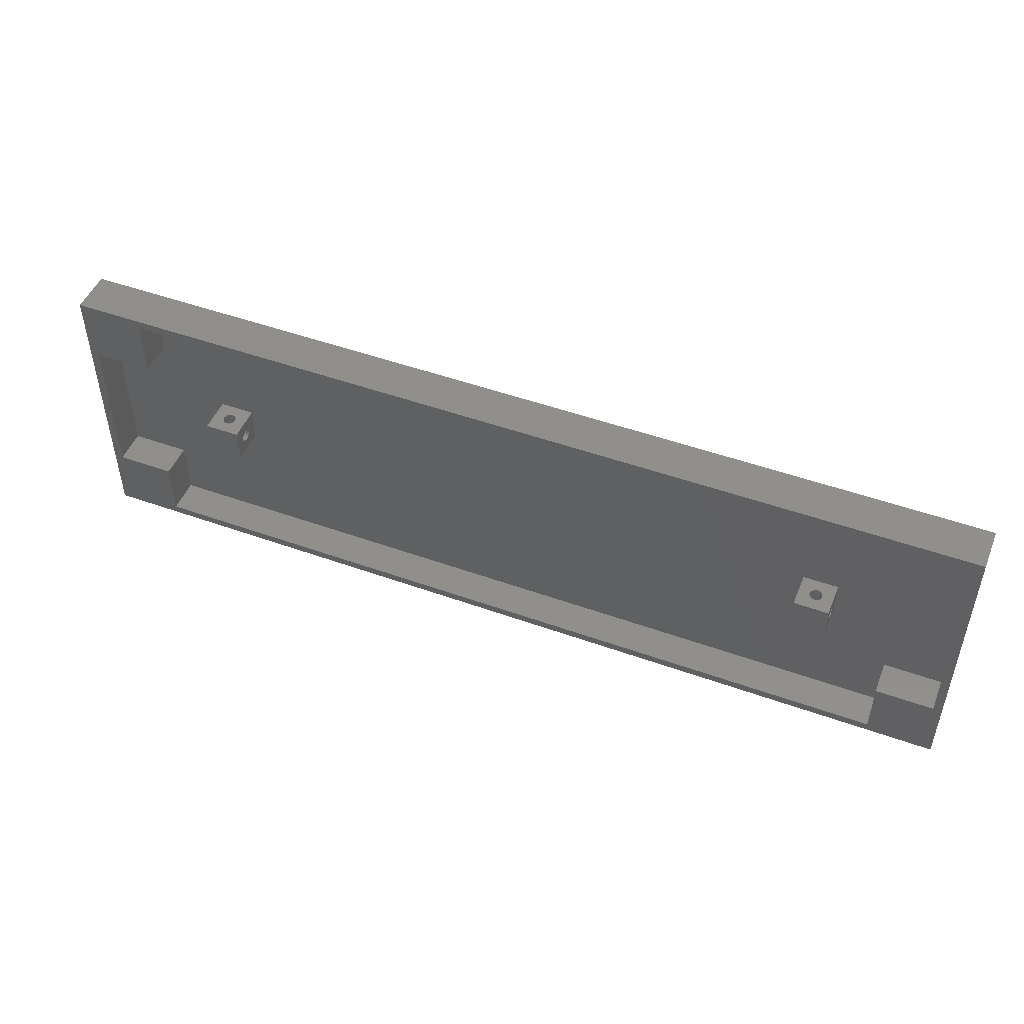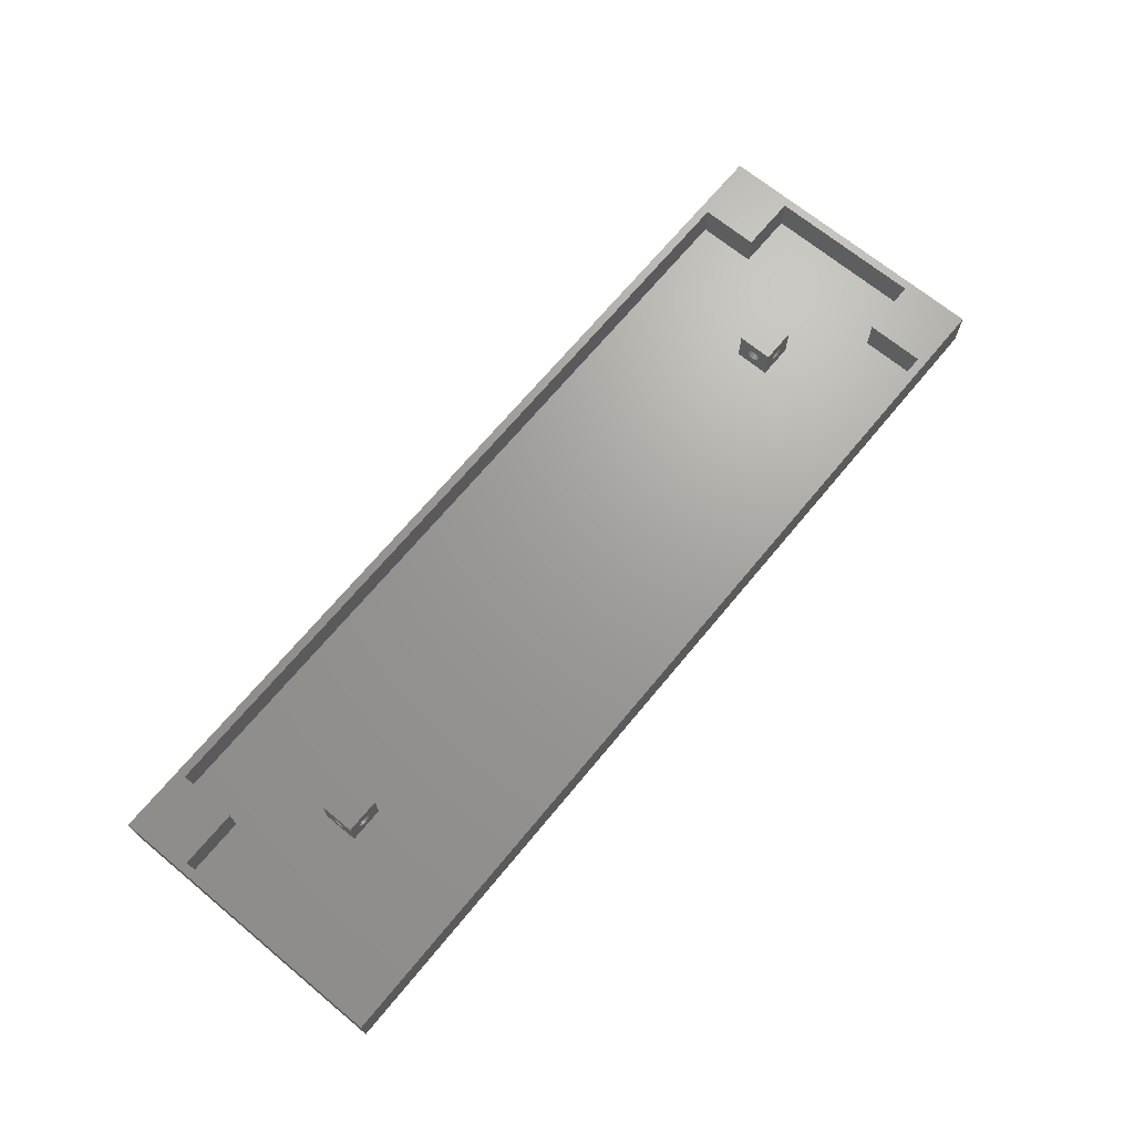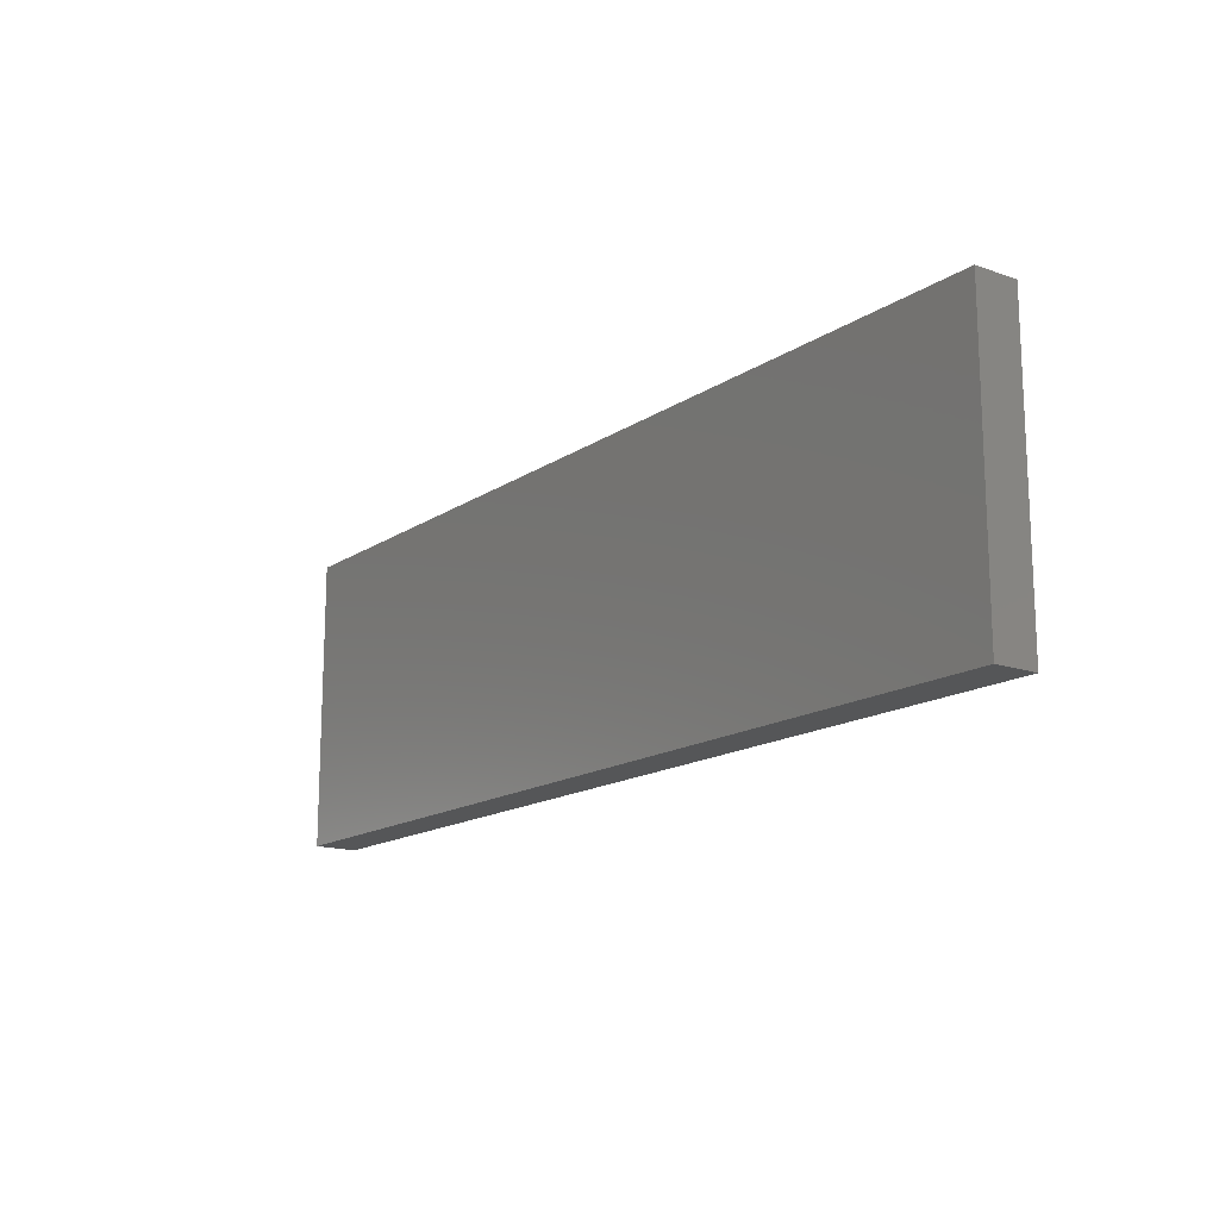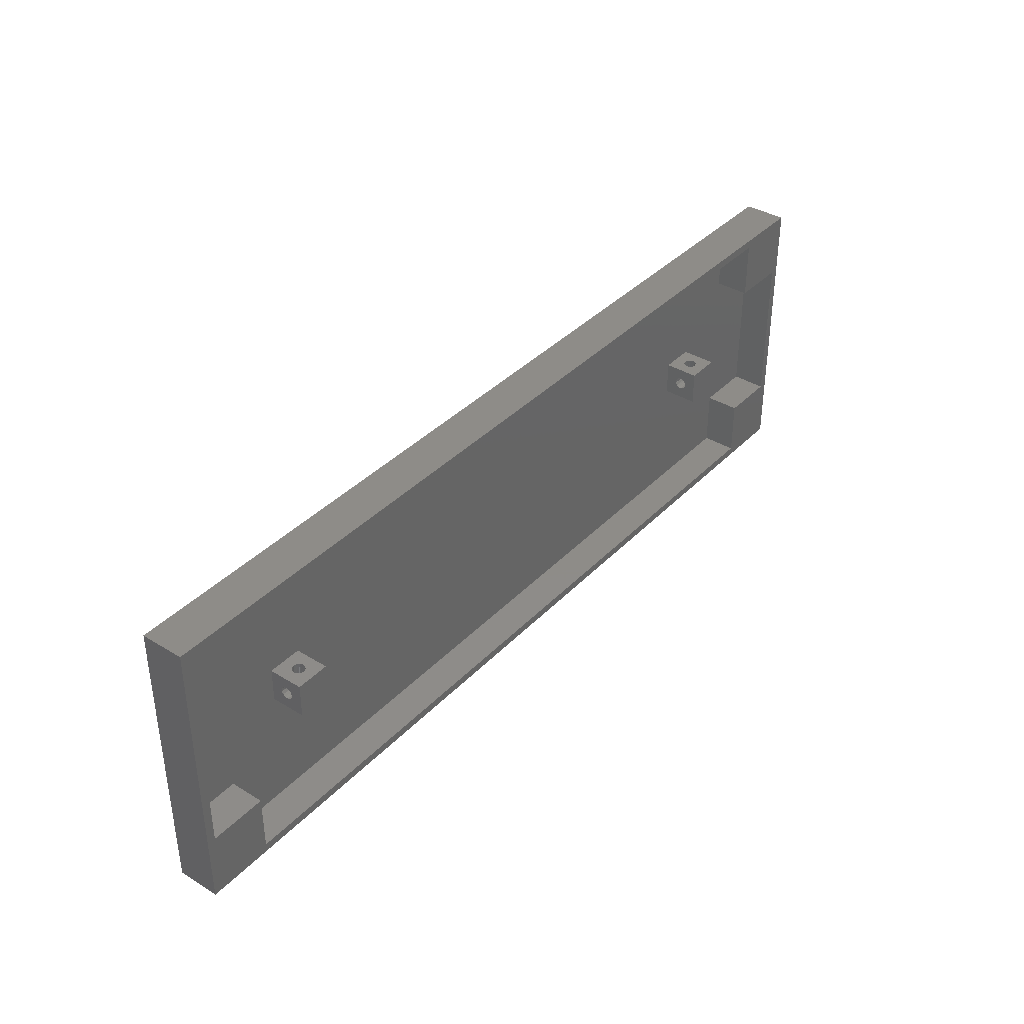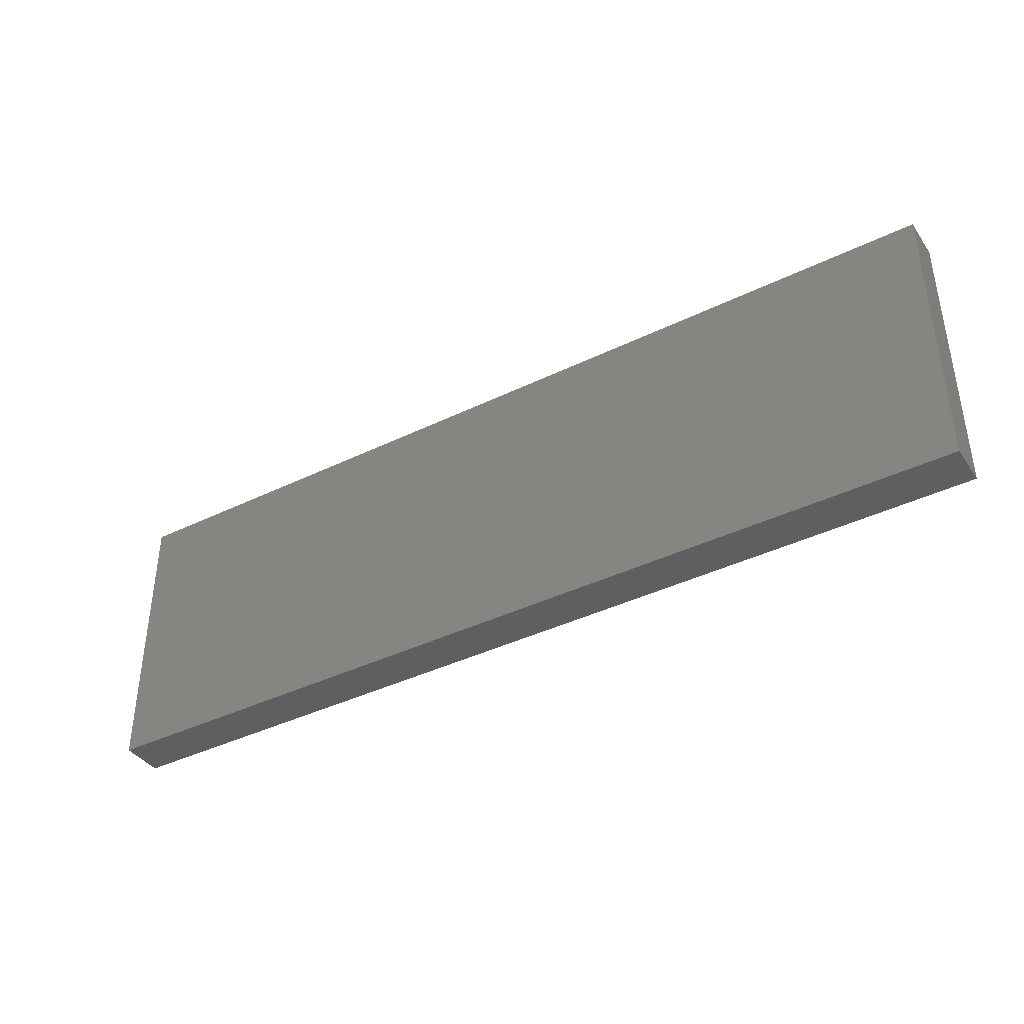
<metadata>
{"format":"stl","ext":"stl","renderer":"f3d","projection":"perspective","resolution":1024,"background":"white","views":[{"elev":48.8,"azim":21.8,"up":"+Y"},{"elev":68.8,"azim":129.6,"up":"+Z"},{"elev":-15.5,"azim":-126.3,"up":"+Y"},{"elev":37.8,"azim":-52.0,"up":"+Y"},{"elev":-39.4,"azim":-148.7,"up":"+Y"}]}
</metadata>
<code>
# stl→obj: 258 verts, 536 faces
v 53.97 1.029 4.79
v 54.1 0.8988 5.034
v 52 0.9053 5.025
v 52 -1.415e-14 5.5
v 52 0.5112 5.374
v 54.5 0.5047 5.377
v 54.74 0.2632 5.468
v 54.27 0.7294 5.223
v 53.91 1.092 4.533
v 52 1.092 4.533
v 53.91 1.092 4.267
v 52 1.029 4.01
v 53.97 1.029 4.01
v 54.09 0.9053 3.775
v 52 0.7294 3.577
v 54.28 0.7218 3.57
v 54.74 -0.2632 3.332
v 55 -2.082e-14 3.3
v 54.74 0.2595 3.331
v 54.49 0.5112 3.426
v 52 0.2632 3.332
v 52 -0.2632 3.332
v 52 -0.7294 3.577
v 52 -1.029 4.01
v 53.97 -1.029 4.01
v 54.1 -0.8988 3.766
v 54.27 -0.7294 3.577
v 54.5 -0.5047 3.423
v 52 -1.092 4.533
v 52 -0.9053 5.025
v 53.97 -1.029 4.79
v 53.91 -1.092 4.533
v 53.91 -1.092 4.267
v 52 -0.5112 5.374
v 54.28 -0.7218 5.23
v 54.09 -0.9053 5.025
v 55 -2.082e-14 5.5
v 54.74 -0.2595 5.469
v 54.49 -0.5112 5.374
v 55 -3 3.3
v 55.51 -3 3.426
v 55.51 -0.5112 3.426
v 55.26 -0.2595 3.331
v 56.09 -1.092 4.267
v 56.03 -1.029 4.01
v 55.91 -3 3.775
v 55.91 -0.9053 3.775
v 55.72 -0.7218 3.57
v 56.09 -3 4.267
v 56.1 -3 4.4
v 56.09 -1.092 4.533
v 56.03 -3 4.79
v 56.03 -1.029 4.79
v 55.9 -0.8988 5.034
v 55.73 -3 5.223
v 55.73 -0.7294 5.223
v 55.26 -3 5.468
v 54.74 -3 5.468
v 55.5 -0.5047 5.377
v 55.26 -0.2632 5.468
v 54.27 -3 5.223
v 53.97 -3 4.79
v 53.91 -3 4.267
v 54.09 -3 3.775
v 54.49 -3 3.426
v 58 -0.5112 5.374
v 58 -0.9053 5.025
v 58 -1.388e-14 5.5
v 58 -1.092 4.533
v 58 -1.029 4.01
v 58 -0.7294 3.577
v 58 -0.2632 3.332
v 58 -1.374e-14 3.3
v 58 0.2632 3.332
v 55.26 0.2632 3.332
v 58 0.7294 3.577
v 58 1.029 4.01
v 56.03 1.029 4.01
v 55.9 0.8988 3.766
v 55.73 0.7294 3.577
v 55.5 0.5047 3.423
v 58 1.092 4.533
v 58 0.9053 5.025
v 56.03 1.029 4.79
v 56.09 1.092 4.533
v 56.09 1.092 4.267
v 58 0.5112 5.374
v 55.72 0.7218 5.23
v 55.91 0.9053 5.025
v 55.26 0.2595 5.469
v 55.51 0.5112 5.374
v 55 3 3.3
v 54.49 3 3.426
v 54.09 3 3.775
v 53.91 3 4.267
v 53.9 3 4.4
v 53.97 3 4.79
v 54.27 3 5.223
v 54.74 3 5.468
v 55.26 3 5.468
v 55.73 3 5.223
v 56.03 3 4.79
v 56.09 3 4.267
v 55.91 3 3.775
v 55.51 3 3.426
v 52 3 1.4
v 52 -3 1.4
v 52 -3 7.4
v 52 3 7.4
v 58 3 1.4
v 58 3 7.4
v 58 -3 1.4
v 58 -3 7.4
v -52 3 1.4
v -52 -3 1.4
v 68.5 -13.5 1.4
v 78.5 -13.5 1.4
v 78.5 13.5 1.4
v 68.5 13.5 1.4
v -68.5 13.5 1.4
v -78.5 13.5 1.4
v -78.5 -13.5 1.4
v -68.5 -13.5 1.4
v -58 3 1.4
v -68.5 23.5 1.4
v 68.5 23.5 1.4
v 68.5 -23.5 1.4
v -68.5 -23.5 1.4
v -58 -3 1.4
v -68.5 -23.5 7.4
v 68.5 -23.5 7.4
v 78.5 -13.5 7.4
v 78.5 13.5 7.4
v 68.5 23.5 7.4
v -68.5 23.5 7.4
v -78.5 -13.5 7.4
v -78.5 13.5 7.4
v -68.5 13.5 7.4
v 68.5 13.5 7.4
v 68.5 -13.5 7.4
v -68.5 -13.5 7.4
v -54.27 3 5.223
v -54.74 3 5.468
v -52 3 7.4
v -58 3 7.4
v -55.26 3 5.468
v -55.73 3 5.223
v -55 3 3.3
v -54.49 3 3.426
v -55.51 3 3.426
v -55.91 3 3.775
v -54.09 3 3.775
v -53.91 3 4.267
v -53.97 3 4.79
v -56.03 3 4.79
v -56.1 3 4.4
v -56.09 3 4.267
v -58 -3 7.4
v -52 -3 7.4
v -52 0.7294 3.577
v -52 0.2632 3.332
v -52 -1.374e-14 3.3
v -52 -0.2632 3.332
v -52 -0.7294 3.577
v -52 -1.029 4.01
v -52 -1.092 4.533
v -52 -0.9053 5.025
v -52 -0.5112 5.374
v -52 -1.415e-14 5.5
v -52 0.5112 5.374
v -52 0.9053 5.025
v -52 1.092 4.533
v -52 1.029 4.01
v -54.09 -3 3.775
v -54.49 -3 3.426
v -55 -3 3.3
v -55.51 -3 3.426
v -55.91 -3 3.775
v -56.09 -3 4.267
v -56.03 -3 4.79
v -55.73 -3 5.223
v -55.26 -3 5.468
v -54.74 -3 5.468
v -54.27 -3 5.223
v -53.97 -3 4.79
v -53.9 -3 4.4
v -53.91 -3 4.267
v -54.1 -0.8988 5.034
v -54.5 -0.5047 5.377
v -54.74 -0.2632 5.468
v -54.27 -0.7294 5.223
v -53.91 -1.092 4.267
v -53.91 -1.092 4.533
v -53.97 -1.029 4.79
v -54.09 -0.9053 3.775
v -53.97 -1.029 4.01
v -54.49 -0.5112 3.426
v -54.28 -0.7218 3.57
v -54.74 0.2632 3.332
v -55 -2.082e-14 3.3
v -54.74 -0.2595 3.331
v -53.97 1.029 4.01
v -54.1 0.8988 3.766
v -54.27 0.7294 3.577
v -54.5 0.5047 3.423
v -53.97 1.029 4.79
v -53.91 1.092 4.533
v -53.91 1.092 4.267
v -54.28 0.7218 5.23
v -54.09 0.9053 5.025
v -55 -2.082e-14 5.5
v -54.74 0.2595 5.469
v -54.49 0.5112 5.374
v -58 -1.029 4.01
v -58 -0.7294 3.577
v -58 -0.2632 3.332
v -58 0.2632 3.332
v -58 -1.092 4.533
v -58 -0.9053 5.025
v -58 0.9053 5.025
v -58 0.5112 5.374
v -58 -1.415e-14 5.5
v -58 -0.5112 5.374
v -58 0.7294 3.577
v -58 1.029 4.01
v -58 1.092 4.533
v -56.03 1.029 4.79
v -55.9 0.8988 5.034
v -55.5 0.5047 5.377
v -55.26 0.2632 5.468
v -55.73 0.7294 5.223
v -56.09 1.092 4.533
v -56.09 1.092 4.267
v -56.03 1.029 4.01
v -55.91 0.9053 3.775
v -55.72 0.7218 3.57
v -55.26 -0.2632 3.332
v -55.26 0.2595 3.331
v -55.51 0.5112 3.426
v -56.03 -1.029 4.01
v -55.9 -0.8988 3.766
v -55.73 -0.7294 3.577
v -55.5 -0.5047 3.423
v -56.03 -1.029 4.79
v -56.09 -1.092 4.533
v -56.09 -1.092 4.267
v -55.72 -0.7218 5.23
v -55.91 -0.9053 5.025
v -55.26 -0.2595 5.469
v -55.51 -0.5112 5.374
v -80 25 7.4
v -80 -25 7.4
v 80 -25 7.4
v 80 25 7.4
v -80 -25 0
v -80 25 0
v 80 25 0
v 80 -25 0
f 1 2 3
f 4 5 6
f 6 7 4
f 5 3 2
f 2 8 5
f 8 6 5
f 9 1 3
f 3 10 9
f 11 9 10
f 10 12 11
f 12 13 11
f 14 13 12
f 12 15 14
f 15 16 14
f 17 18 19
f 20 16 15
f 15 21 20
f 21 19 20
f 19 21 22
f 22 17 19
f 23 24 25
f 25 26 23
f 26 27 23
f 22 23 27
f 27 28 22
f 28 17 22
f 29 30 31
f 31 32 29
f 24 29 32
f 32 33 24
f 33 25 24
f 30 34 35
f 35 36 30
f 30 36 31
f 7 37 4
f 4 37 38
f 34 4 38
f 38 39 34
f 34 39 35
f 40 41 42
f 42 43 40
f 44 45 46
f 45 47 46
f 41 46 47
f 47 48 41
f 48 42 41
f 46 49 44
f 44 49 50
f 51 44 50
f 50 52 51
f 52 53 51
f 54 53 52
f 52 55 54
f 55 56 54
f 57 58 38
f 59 56 55
f 55 57 59
f 57 60 59
f 38 60 57
f 38 37 60
f 61 62 31
f 31 36 61
f 36 35 61
f 58 61 35
f 35 39 58
f 39 38 58
f 63 64 25
f 25 33 63
f 62 63 33
f 33 32 62
f 32 31 62
f 64 65 27
f 27 26 64
f 64 26 25
f 43 18 40
f 40 18 17
f 65 40 17
f 17 28 65
f 65 28 27
f 66 67 54
f 59 60 68
f 68 66 59
f 56 59 66
f 54 56 66
f 69 70 44
f 44 51 69
f 67 69 51
f 51 53 67
f 53 54 67
f 70 71 47
f 47 45 70
f 70 45 44
f 71 72 42
f 42 48 71
f 71 48 47
f 73 74 75
f 75 18 73
f 72 73 18
f 18 43 72
f 72 43 42
f 76 77 78
f 78 79 76
f 79 80 76
f 74 76 80
f 80 81 74
f 81 75 74
f 82 83 84
f 84 85 82
f 77 82 85
f 85 86 77
f 86 78 77
f 83 87 88
f 88 89 83
f 83 89 84
f 60 37 68
f 68 37 90
f 87 68 90
f 90 91 87
f 87 91 88
f 92 93 20
f 20 19 92
f 11 13 94
f 13 14 94
f 93 94 14
f 14 16 93
f 16 20 93
f 94 95 11
f 11 95 96
f 9 11 96
f 96 97 9
f 97 1 9
f 2 1 97
f 97 98 2
f 98 8 2
f 99 100 90
f 6 8 98
f 98 99 6
f 99 7 6
f 90 7 99
f 90 37 7
f 101 102 84
f 84 89 101
f 89 88 101
f 100 101 88
f 88 91 100
f 91 90 100
f 103 104 78
f 78 86 103
f 102 103 86
f 86 85 102
f 85 84 102
f 104 105 80
f 80 79 104
f 104 79 78
f 19 18 92
f 92 18 75
f 105 92 75
f 75 81 105
f 105 81 80
f 22 21 106
f 106 107 22
f 23 22 107
f 34 30 108
f 108 30 29
f 107 108 29
f 29 24 107
f 107 24 23
f 106 21 15
f 15 12 106
f 109 106 12
f 12 10 109
f 10 3 109
f 109 3 5
f 108 109 5
f 5 4 108
f 108 4 34
f 92 105 110
f 110 106 92
f 106 93 92
f 94 93 106
f 109 98 97
f 97 96 109
f 106 109 96
f 96 95 106
f 95 94 106
f 110 105 104
f 104 103 110
f 111 110 103
f 103 102 111
f 102 101 111
f 111 101 100
f 109 111 100
f 100 99 109
f 99 98 109
f 110 76 74
f 74 73 110
f 112 110 73
f 73 72 112
f 72 71 112
f 71 70 112
f 113 112 70
f 70 69 113
f 69 67 113
f 113 67 66
f 111 113 66
f 66 68 111
f 111 68 87
f 87 83 111
f 111 83 82
f 110 111 82
f 82 77 110
f 110 77 76
f 46 41 112
f 107 112 41
f 41 40 107
f 40 65 107
f 113 55 52
f 52 50 113
f 112 113 50
f 50 49 112
f 49 46 112
f 107 65 64
f 64 63 107
f 108 107 63
f 63 62 108
f 62 61 108
f 108 61 58
f 113 108 58
f 58 57 113
f 57 55 113
f 108 113 111
f 111 109 108
f 107 106 114
f 114 115 107
f 116 117 118
f 116 118 119
f 120 121 122
f 120 122 123
f 124 120 123
f 125 120 124
f 124 114 125
f 114 126 125
f 126 114 106
f 119 126 106
f 106 110 119
f 119 110 116
f 110 112 116
f 127 116 112
f 112 107 127
f 107 128 127
f 128 107 115
f 123 128 115
f 115 129 123
f 123 129 124
f 130 131 127
f 127 128 130
f 132 133 118
f 118 117 132
f 134 135 125
f 125 126 134
f 136 122 121
f 121 137 136
f 135 138 120
f 120 125 135
f 138 137 121
f 121 120 138
f 134 126 119
f 119 139 134
f 139 119 118
f 118 133 139
f 131 140 116
f 116 127 131
f 140 132 117
f 117 116 140
f 130 128 123
f 123 141 130
f 141 123 122
f 122 136 141
f 142 143 144
f 145 144 143
f 143 146 145
f 146 147 145
f 148 149 114
f 114 124 148
f 150 148 124
f 124 151 150
f 114 149 152
f 152 153 114
f 144 114 153
f 153 154 144
f 154 142 144
f 145 147 155
f 145 155 156
f 124 145 156
f 156 157 124
f 157 151 124
f 145 158 159
f 159 144 145
f 114 160 161
f 161 162 114
f 115 114 162
f 162 163 115
f 163 164 115
f 164 165 115
f 159 115 165
f 165 166 159
f 166 167 159
f 159 167 168
f 168 169 159
f 144 159 169
f 169 170 144
f 170 171 144
f 144 171 172
f 114 144 172
f 172 173 114
f 114 173 160
f 174 175 115
f 129 115 175
f 175 176 129
f 129 176 177
f 177 178 129
f 129 178 179
f 158 129 179
f 179 180 158
f 180 181 158
f 158 181 182
f 159 158 182
f 182 183 159
f 183 184 159
f 159 184 185
f 159 185 186
f 115 159 186
f 186 187 115
f 187 174 115
f 168 167 188
f 189 190 169
f 169 168 189
f 191 189 168
f 188 191 168
f 166 165 192
f 192 193 166
f 167 166 193
f 193 194 167
f 194 188 167
f 165 164 195
f 195 196 165
f 165 196 192
f 164 163 197
f 197 198 164
f 164 198 195
f 162 161 199
f 199 200 162
f 163 162 200
f 200 201 163
f 163 201 197
f 160 173 202
f 202 203 160
f 203 204 160
f 161 160 204
f 204 205 161
f 205 199 161
f 172 171 206
f 206 207 172
f 173 172 207
f 207 208 173
f 208 202 173
f 171 170 209
f 209 210 171
f 171 210 206
f 190 211 169
f 169 211 212
f 170 169 212
f 212 213 170
f 170 213 209
f 129 214 215
f 215 216 129
f 124 129 216
f 216 217 124
f 218 214 129
f 129 158 218
f 158 219 218
f 145 220 221
f 221 222 145
f 158 145 222
f 222 223 158
f 223 219 158
f 124 217 224
f 224 225 124
f 145 124 225
f 225 226 145
f 226 220 145
f 227 228 220
f 222 221 229
f 229 230 222
f 221 220 228
f 228 231 221
f 231 229 221
f 232 227 220
f 220 226 232
f 233 232 226
f 226 225 233
f 225 234 233
f 235 234 225
f 225 224 235
f 224 236 235
f 237 200 238
f 239 236 224
f 224 217 239
f 217 238 239
f 238 217 216
f 216 237 238
f 215 214 240
f 240 241 215
f 241 242 215
f 216 215 242
f 242 243 216
f 243 237 216
f 218 219 244
f 244 245 218
f 214 218 245
f 245 246 214
f 246 240 214
f 219 223 247
f 247 248 219
f 219 248 244
f 230 211 222
f 222 211 249
f 223 222 249
f 249 250 223
f 223 250 247
f 176 175 197
f 197 201 176
f 192 196 174
f 196 195 174
f 175 174 195
f 195 198 175
f 198 197 175
f 174 187 192
f 192 187 186
f 193 192 186
f 186 185 193
f 185 194 193
f 188 194 185
f 185 184 188
f 184 191 188
f 183 182 249
f 189 191 184
f 184 183 189
f 183 190 189
f 249 190 183
f 249 211 190
f 181 180 244
f 244 248 181
f 248 247 181
f 182 181 247
f 247 250 182
f 250 249 182
f 179 178 240
f 240 246 179
f 180 179 246
f 246 245 180
f 245 244 180
f 178 177 242
f 242 241 178
f 178 241 240
f 201 200 176
f 176 200 237
f 177 176 237
f 237 243 177
f 177 243 242
f 148 150 239
f 239 238 148
f 233 234 151
f 234 235 151
f 150 151 235
f 235 236 150
f 236 239 150
f 151 157 233
f 233 157 156
f 232 233 156
f 156 155 232
f 155 227 232
f 228 227 155
f 155 147 228
f 147 231 228
f 146 143 212
f 229 231 147
f 147 146 229
f 146 230 229
f 212 230 146
f 212 211 230
f 142 154 206
f 206 210 142
f 210 209 142
f 143 142 209
f 209 213 143
f 213 212 143
f 153 152 202
f 202 208 153
f 154 153 208
f 208 207 154
f 207 206 154
f 152 149 204
f 204 203 152
f 152 203 202
f 238 200 148
f 148 200 199
f 149 148 199
f 199 205 149
f 149 205 204
f 134 139 133
f 251 252 136
f 136 137 251
f 251 137 138
f 130 141 136
f 136 252 130
f 131 130 252
f 252 253 131
f 140 131 253
f 138 135 251
f 251 135 134
f 134 254 251
f 133 254 134
f 253 254 133
f 133 132 253
f 253 132 140
f 255 252 251
f 251 256 255
f 256 251 254
f 254 257 256
f 257 254 253
f 253 258 257
f 258 253 252
f 252 255 258
f 256 257 258
f 258 255 256

</code>
